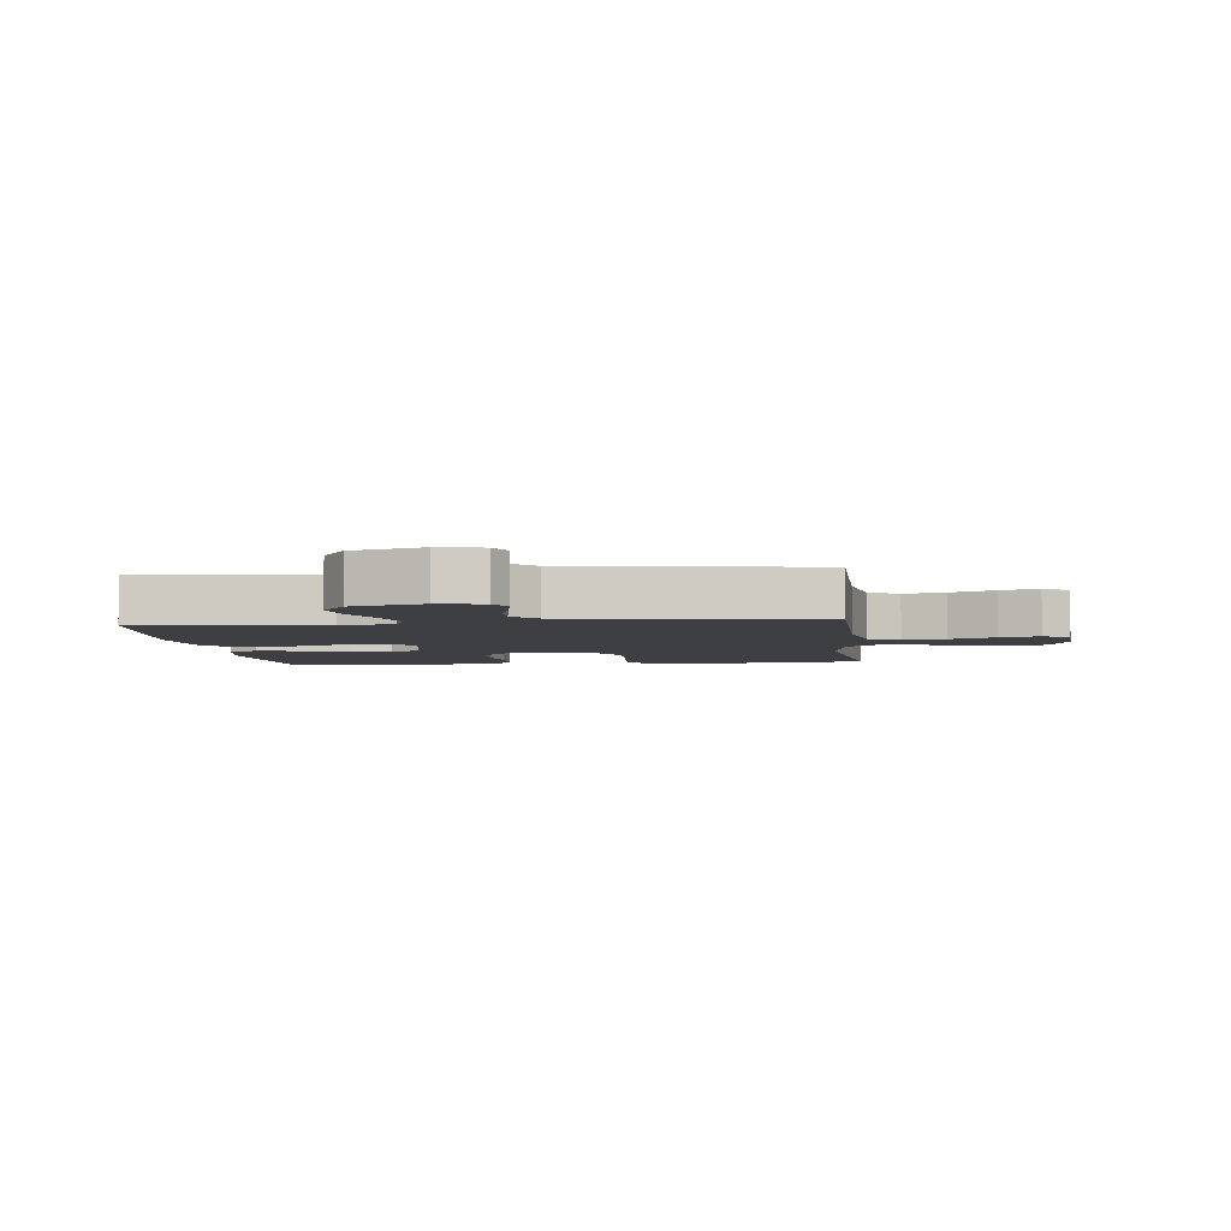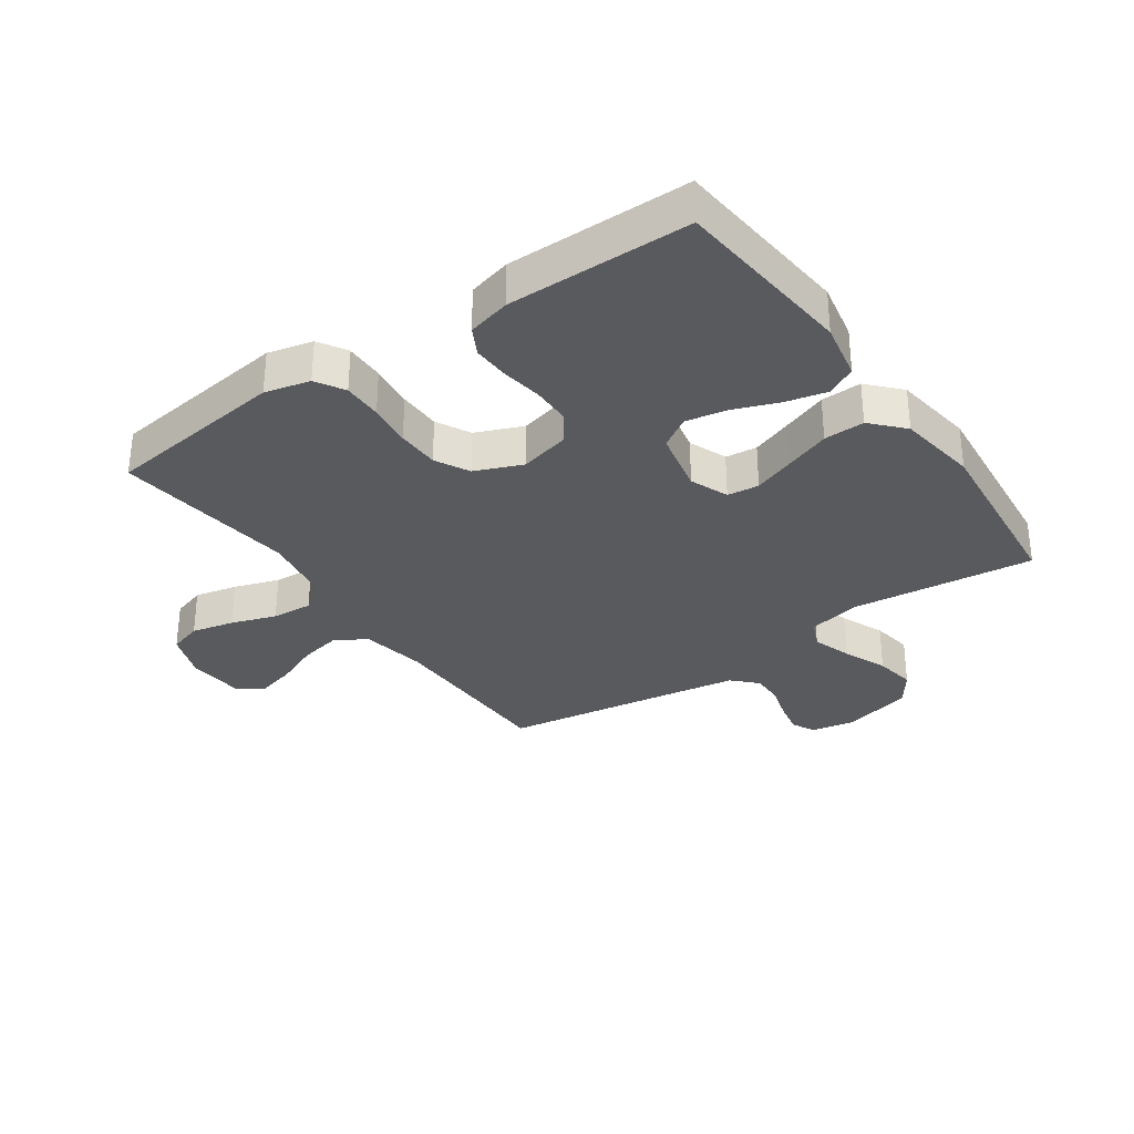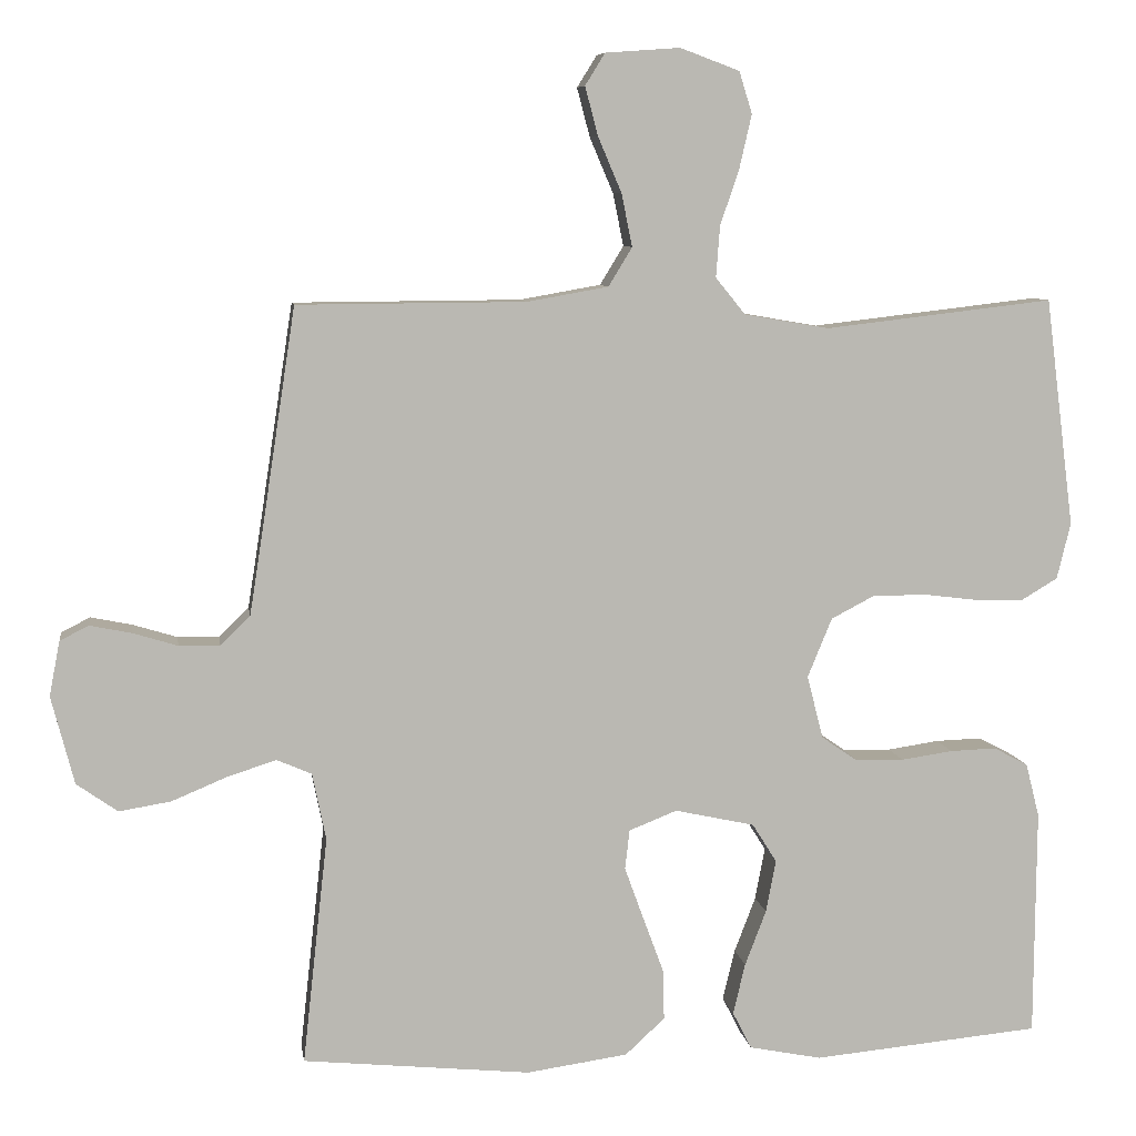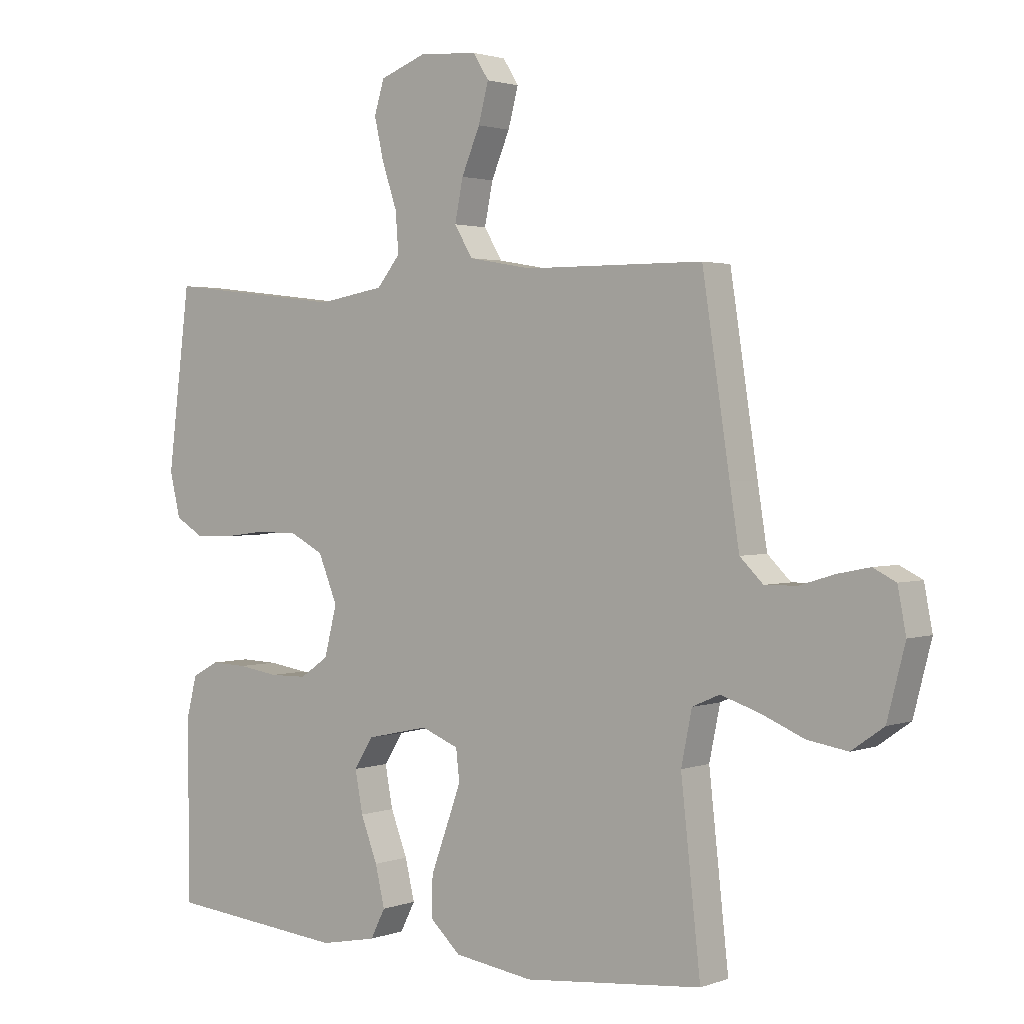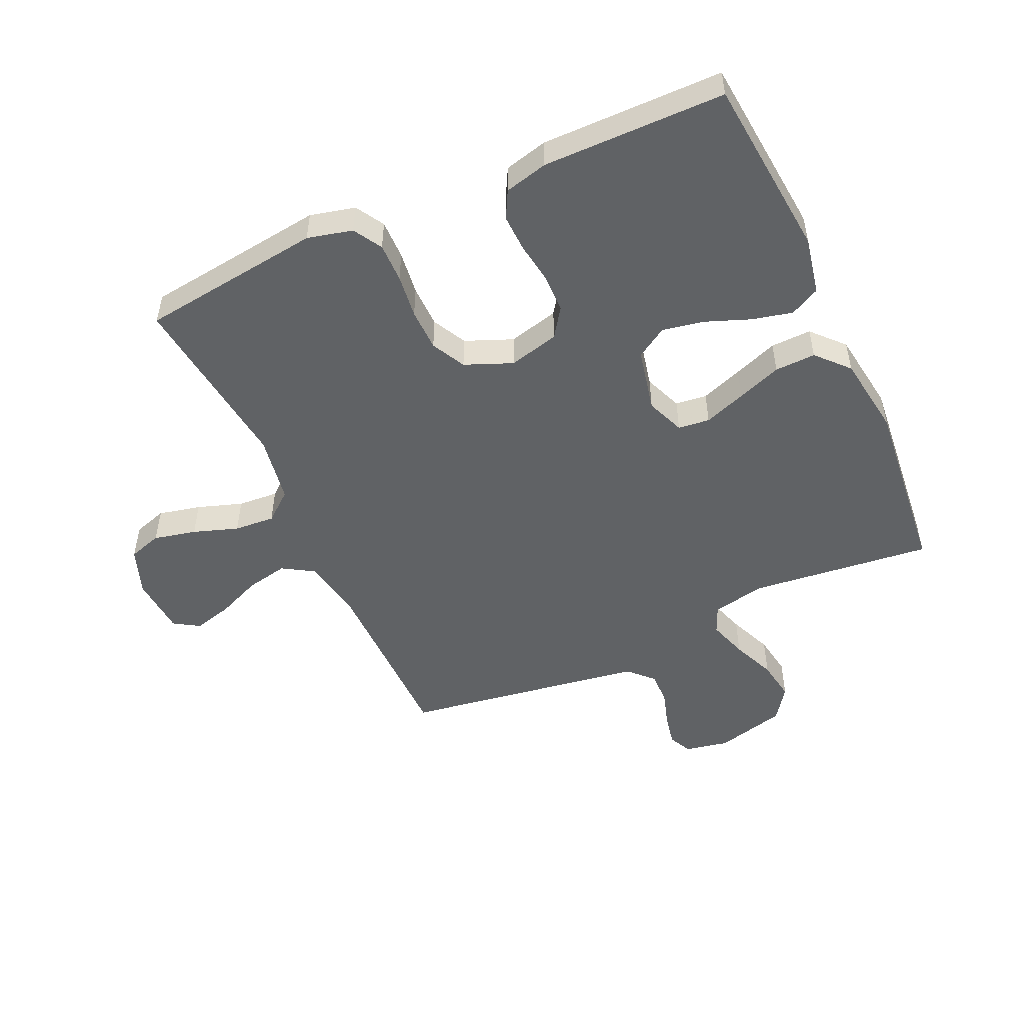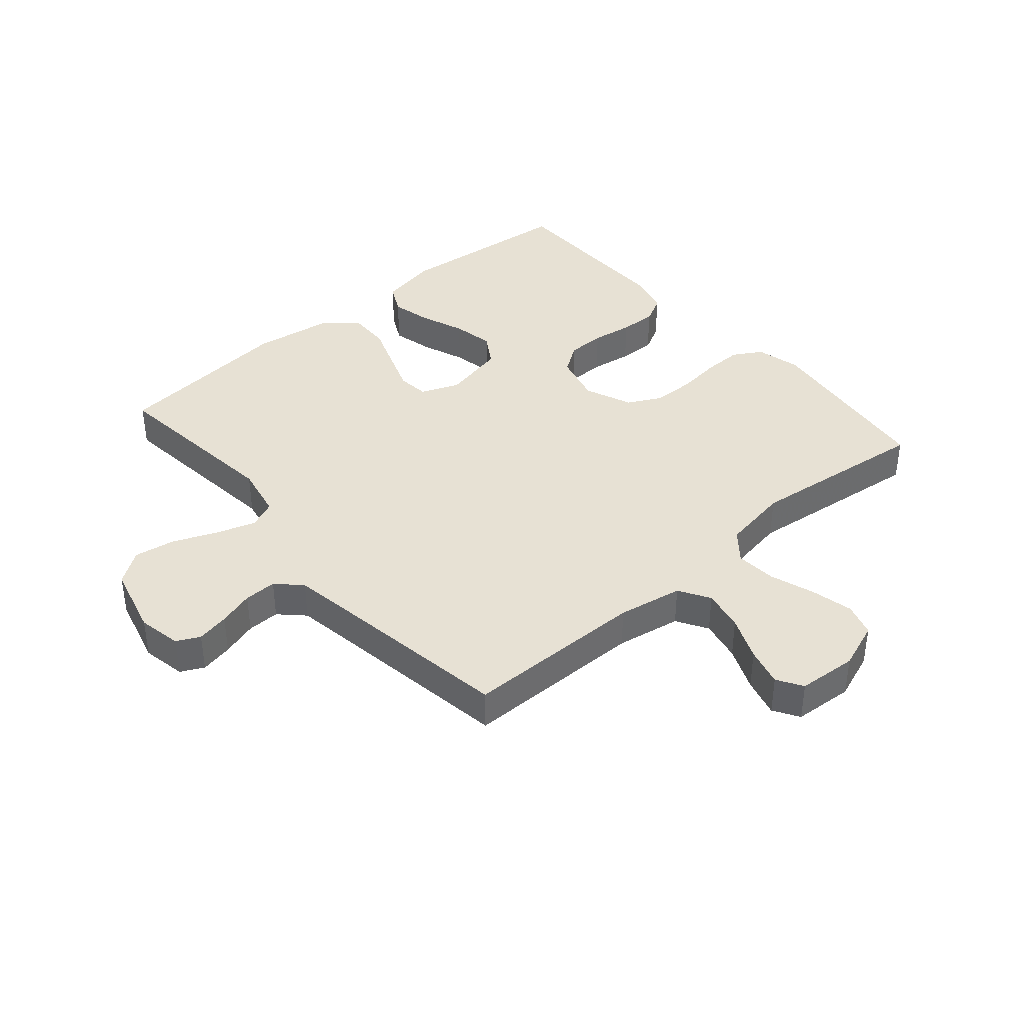
<metadata>
{"format":"obj","ext":"obj","renderer":"f3d","projection":"perspective","resolution":1024,"background":"white","views":[{"elev":-4.3,"azim":-83.2,"up":"+Y"},{"elev":-31.7,"azim":124.9,"up":"+Y"},{"elev":7.8,"azim":-8.3,"up":"+Z"},{"elev":2.0,"azim":-141.7,"up":"+Z"},{"elev":-50.5,"azim":114.5,"up":"+Y"},{"elev":39.6,"azim":-40.7,"up":"+Y"}]}
</metadata>
<code>
v -0.5 0.07 0.5
v -0.2 0.07 0.502
v -0.093 0.07 0.521
v -0.062 0.07 0.572
v -0.076 0.07 0.641
v -0.107 0.07 0.714
v -0.124 0.07 0.778
v -0.098 0.07 0.82
v 0 0.07 0.827
v 0.078 0.07 0.798
v 0.095 0.07 0.743
v 0.079 0.07 0.673
v 0.054 0.07 0.599
v 0.049 0.07 0.532
v 0.088 0.07 0.484
v 0.2 0.07 0.465
v 0.5 0.07 0.5
v 0.538 0.07 0.2
v 0.52 0.07 0.126
v 0.473 0.07 0.098
v 0.408 0.07 0.099
v 0.336 0.07 0.108
v 0.266 0.07 0.107
v 0.21 0.07 0.078
v 0.178 0.07 0
v 0.199 0.07 -0.083
v 0.247 0.07 -0.116
v 0.31 0.07 -0.117
v 0.378 0.07 -0.107
v 0.439 0.07 -0.105
v 0.484 0.07 -0.129
v 0.502 0.07 -0.2
v 0.5 0.07 -0.5
v 0.2 0.07 -0.528
v 0.105 0.07 -0.509
v 0.08 0.07 -0.46
v 0.096 0.07 -0.393
v 0.124 0.07 -0.32
v 0.137 0.07 -0.251
v 0.105 0.07 -0.2
v 0 0.07 -0.177
v -0.063 0.07 -0.202
v -0.069 0.07 -0.254
v -0.044 0.07 -0.323
v -0.017 0.07 -0.396
v -0.015 0.07 -0.463
v -0.067 0.07 -0.511
v -0.2 0.07 -0.53
v -0.5 0.07 -0.5
v -0.467 0.07 -0.2
v -0.485 0.07 -0.112
v -0.531 0.07 -0.092
v -0.596 0.07 -0.113
v -0.668 0.07 -0.143
v -0.736 0.07 -0.154
v -0.79 0.07 -0.116
v -0.82 0.07 0
v -0.806 0.07 0.072
v -0.768 0.07 0.091
v -0.714 0.07 0.08
v -0.655 0.07 0.062
v -0.601 0.07 0.061
v -0.562 0.07 0.099
v -0.546 0.07 0.2
v -0.5 0 0.5
v -0.2 0 0.502
v -0.093 0 0.521
v -0.062 0 0.572
v -0.076 0 0.641
v -0.107 0 0.714
v -0.124 0 0.778
v -0.098 0 0.82
v 0 0 0.827
v 0.078 0 0.798
v 0.095 0 0.743
v 0.079 0 0.673
v 0.054 0 0.599
v 0.049 0 0.532
v 0.088 0 0.484
v 0.2 0 0.465
v 0.5 0 0.5
v 0.538 0 0.2
v 0.52 0 0.126
v 0.473 0 0.098
v 0.408 0 0.099
v 0.336 0 0.108
v 0.266 0 0.107
v 0.21 0 0.078
v 0.178 0 0
v 0.199 0 -0.083
v 0.247 0 -0.116
v 0.31 0 -0.117
v 0.378 0 -0.107
v 0.439 0 -0.105
v 0.484 0 -0.129
v 0.502 0 -0.2
v 0.5 0 -0.5
v 0.2 0 -0.528
v 0.105 0 -0.509
v 0.08 0 -0.46
v 0.096 0 -0.393
v 0.124 0 -0.32
v 0.137 0 -0.251
v 0.105 0 -0.2
v 0 0 -0.177
v -0.063 0 -0.202
v -0.069 0 -0.254
v -0.044 0 -0.323
v -0.017 0 -0.396
v -0.015 0 -0.463
v -0.067 0 -0.511
v -0.2 0 -0.53
v -0.5 0 -0.5
v -0.467 0 -0.2
v -0.485 0 -0.112
v -0.531 0 -0.092
v -0.596 0 -0.113
v -0.668 0 -0.143
v -0.736 0 -0.154
v -0.79 0 -0.116
v -0.82 0 0
v -0.806 0 0.072
v -0.768 0 0.091
v -0.714 0 0.08
v -0.655 0 0.062
v -0.601 0 0.061
v -0.562 0 0.099
v -0.546 0 0.2
f 58 59 60 61
f 56 57 58 61
f 56 61 62
f 53 54 55 56
f 52 53 56 62
f 51 52 62 63
f 47 48 49 50
f 47 50 51
f 44 45 46 47
f 43 44 47 51
f 42 43 51 63
f 35 36 37 38
f 35 38 39
f 34 35 39
f 33 34 39
f 32 33 39 40
f 28 29 30 31
f 27 28 31 32
f 19 20 21 22
f 19 22 23
f 16 17 18 19
f 15 16 19 23
f 14 15 23 24
f 10 11 12 13
f 8 9 10 13
f 8 13 14
f 5 6 7 8
f 4 5 8 14
f 3 4 14 24
f 64 1 2
f 41 42 63 64
f 27 32 40 41
f 26 27 41 64
f 25 26 64 2
f 2 3 24 25
f 125 124 123 122
f 125 122 121 120
f 126 125 120
f 120 119 118 117
f 126 120 117 116
f 127 126 116 115
f 114 113 112 111
f 115 114 111
f 111 110 109 108
f 115 111 108 107
f 127 115 107 106
f 102 101 100 99
f 103 102 99
f 103 99 98
f 103 98 97
f 104 103 97 96
f 95 94 93 92
f 96 95 92 91
f 86 85 84 83
f 87 86 83
f 83 82 81 80
f 87 83 80 79
f 88 87 79 78
f 77 76 75 74
f 77 74 73 72
f 78 77 72
f 72 71 70 69
f 78 72 69 68
f 88 78 68 67
f 66 65 128
f 128 127 106 105
f 105 104 96 91
f 128 105 91 90
f 66 128 90 89
f 89 88 67 66
f 1 65 66 2
f 2 66 67 3
f 3 67 68 4
f 4 68 69 5
f 5 69 70 6
f 6 70 71 7
f 7 71 72 8
f 8 72 73 9
f 9 73 74 10
f 10 74 75 11
f 11 75 76 12
f 12 76 77 13
f 13 77 78 14
f 14 78 79 15
f 15 79 80 16
f 16 80 81 17
f 17 81 82 18
f 18 82 83 19
f 19 83 84 20
f 20 84 85 21
f 21 85 86 22
f 22 86 87 23
f 23 87 88 24
f 24 88 89 25
f 25 89 90 26
f 26 90 91 27
f 27 91 92 28
f 28 92 93 29
f 29 93 94 30
f 30 94 95 31
f 31 95 96 32
f 32 96 97 33
f 33 97 98 34
f 34 98 99 35
f 35 99 100 36
f 36 100 101 37
f 37 101 102 38
f 38 102 103 39
f 39 103 104 40
f 40 104 105 41
f 41 105 106 42
f 42 106 107 43
f 43 107 108 44
f 44 108 109 45
f 45 109 110 46
f 46 110 111 47
f 47 111 112 48
f 48 112 113 49
f 49 113 114 50
f 50 114 115 51
f 51 115 116 52
f 52 116 117 53
f 53 117 118 54
f 54 118 119 55
f 55 119 120 56
f 56 120 121 57
f 57 121 122 58
f 58 122 123 59
f 59 123 124 60
f 60 124 125 61
f 61 125 126 62
f 62 126 127 63
f 63 127 128 64
f 64 128 65 1

</code>
